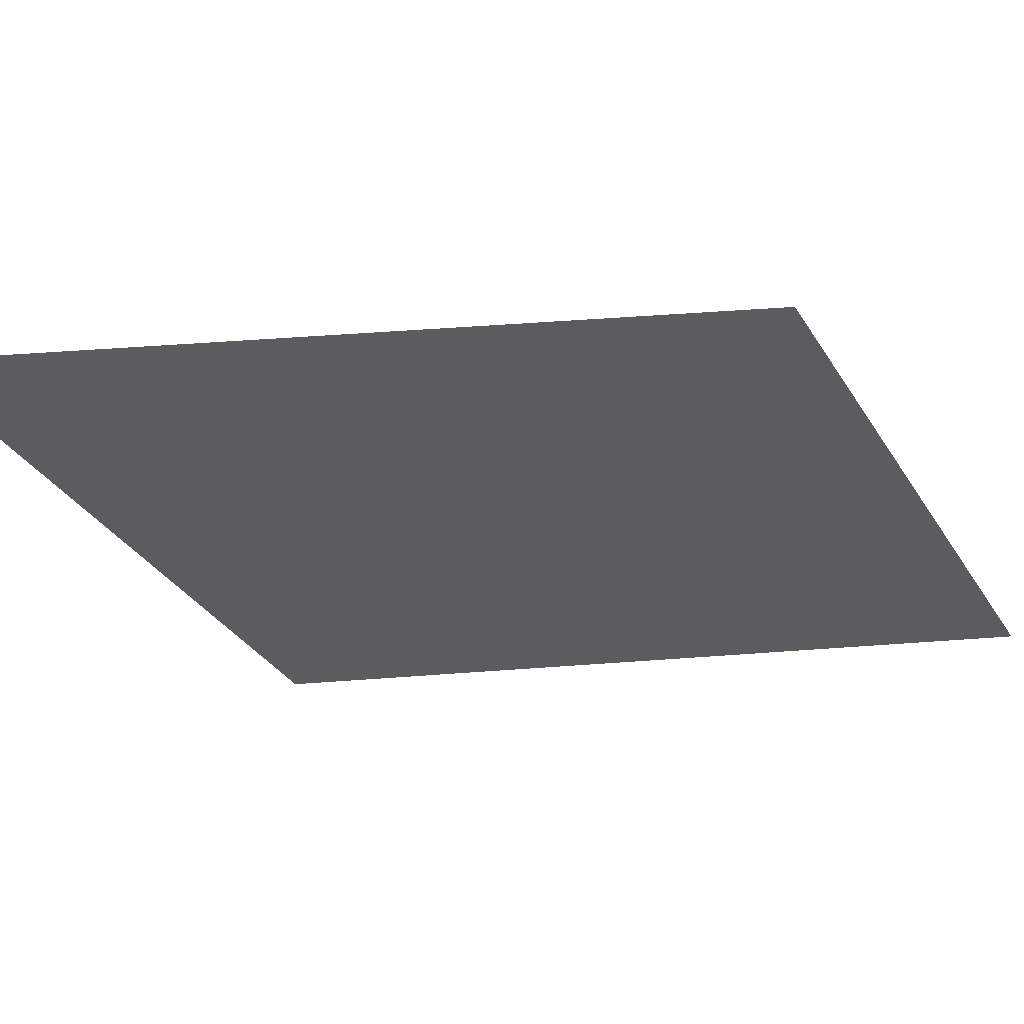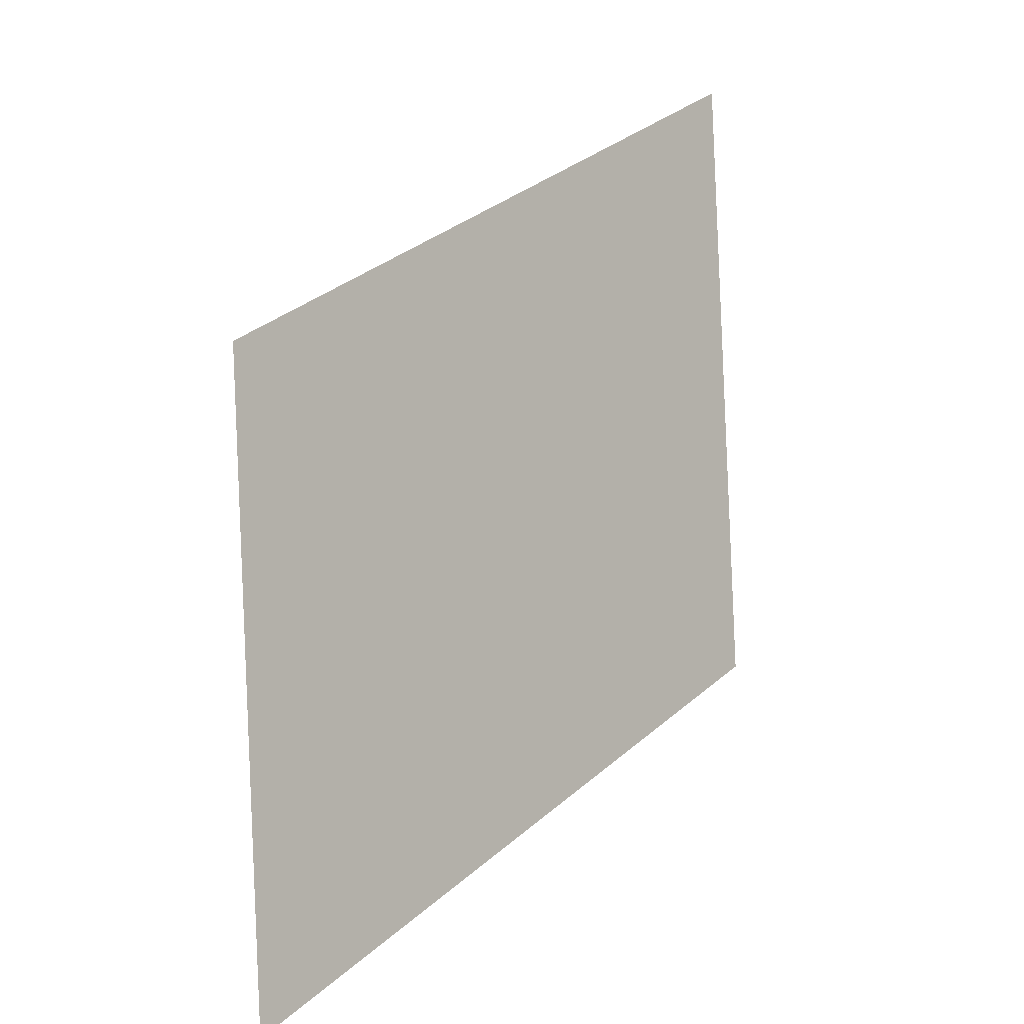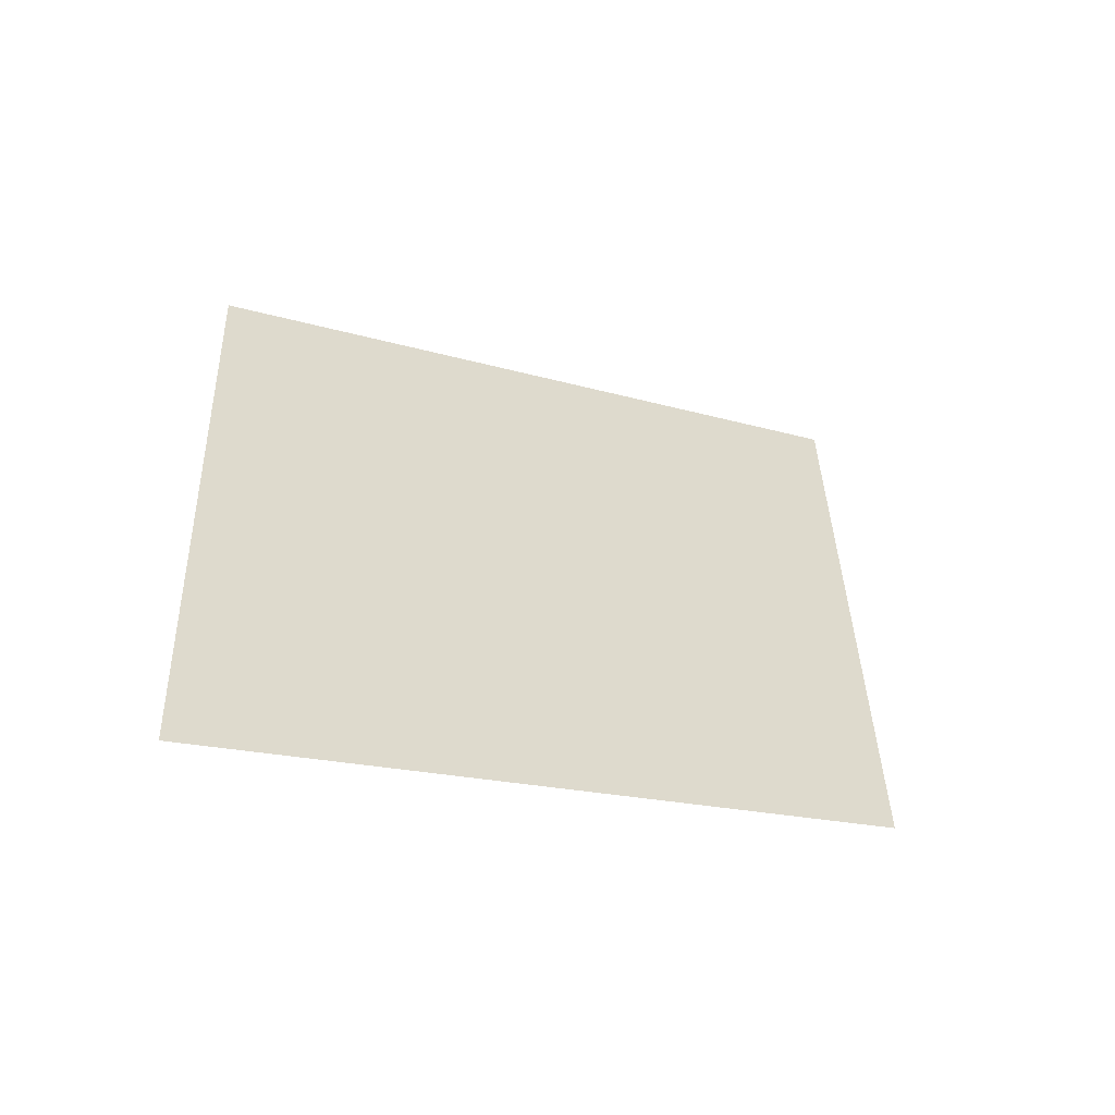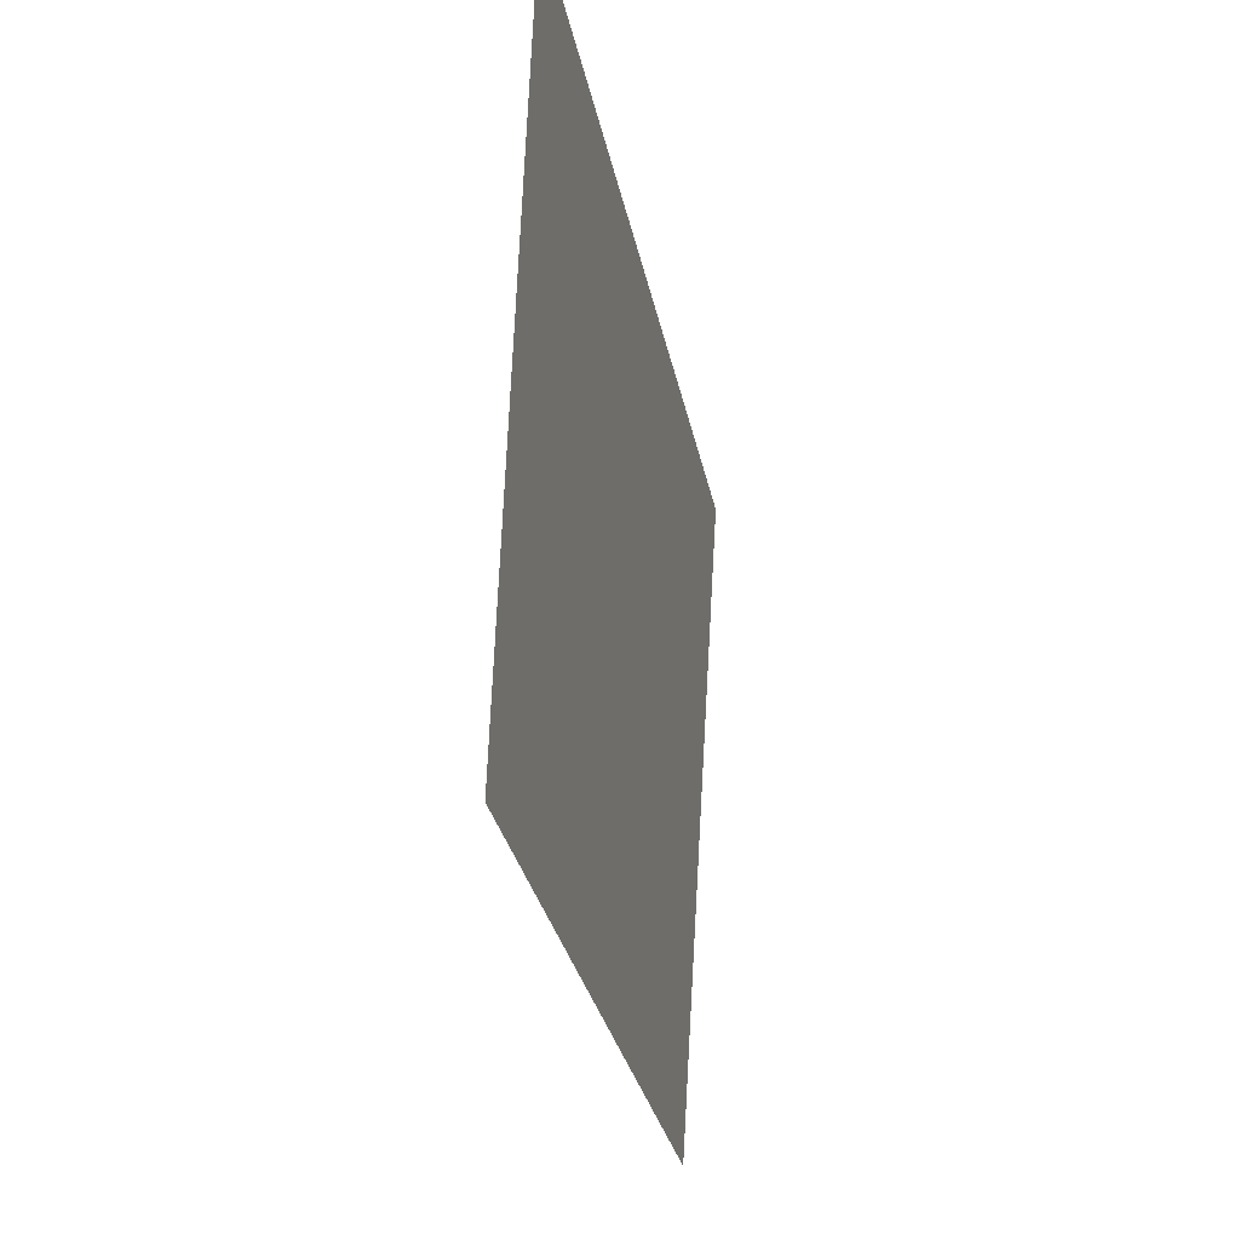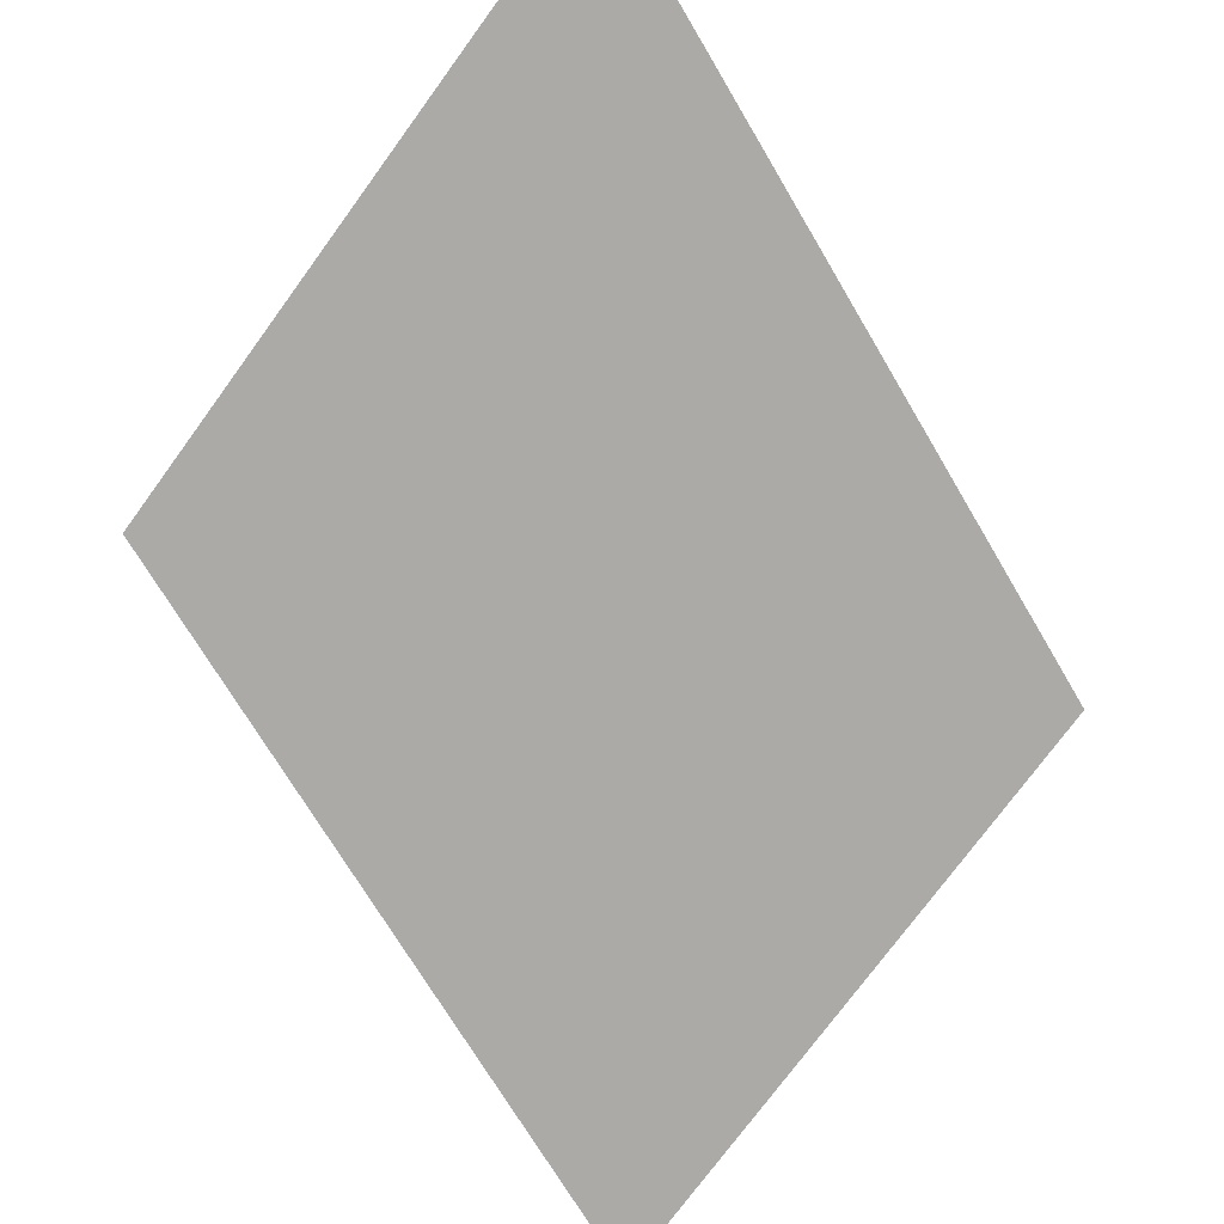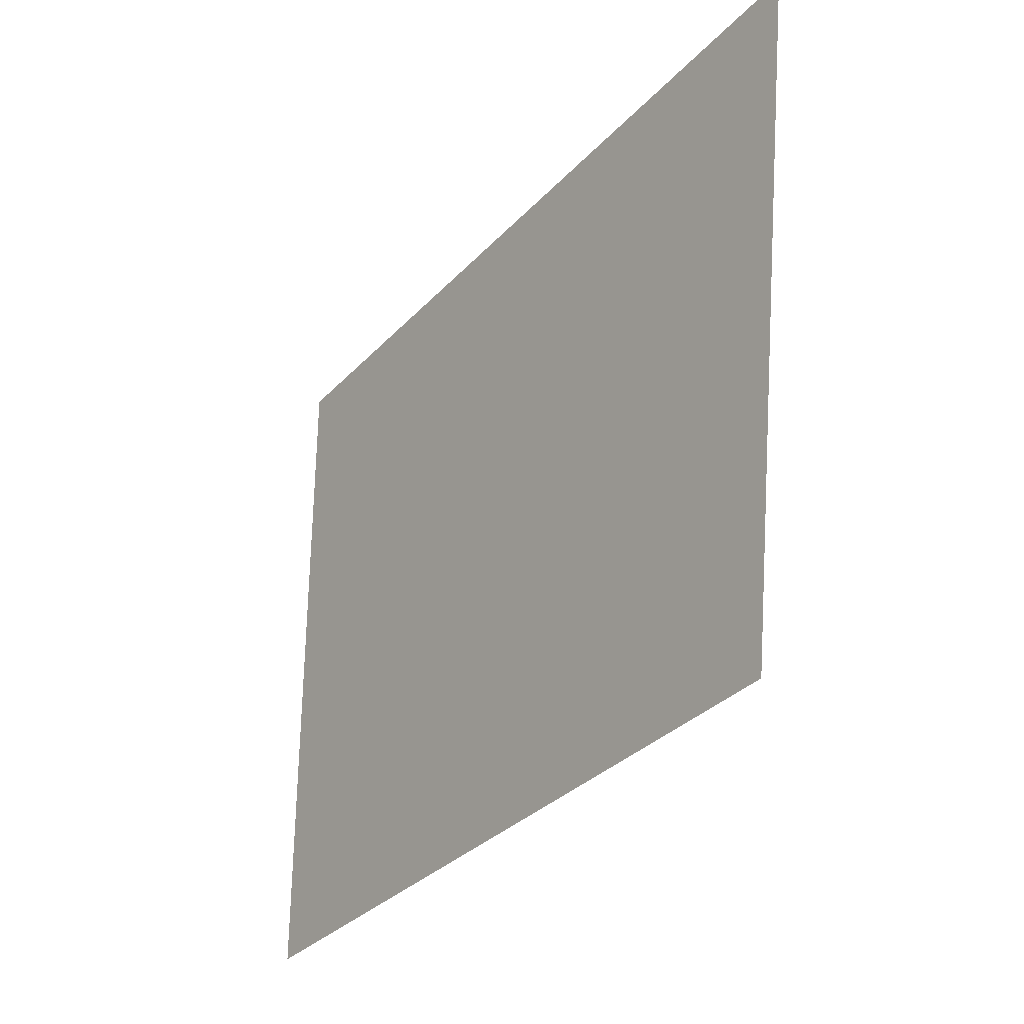
<metadata>
{"format":"obj","ext":"obj","renderer":"f3d","projection":"perspective","resolution":1024,"background":"white","views":[{"elev":-36.8,"azim":27.0,"up":"+Y"},{"elev":1.8,"azim":133.7,"up":"+Z"},{"elev":-51.1,"azim":149.2,"up":"+Z"},{"elev":-8.8,"azim":-76.2,"up":"+Z"},{"elev":-78.6,"azim":-36.2,"up":"+Y"},{"elev":-7.1,"azim":-130.0,"up":"+Z"}]}
</metadata>
<code>
o mesh264/mesh264-geometry#mesh264-geometry
v -0.02667 0.04761 0.2191
v -0.0275 0.04755 0.2202
v -0.0275 0.0476 0.2194
v -0.02667 0.04757 0.2198
f 1 2 3
f 2 1 4
f 3 2 1
f 4 1 2

</code>
